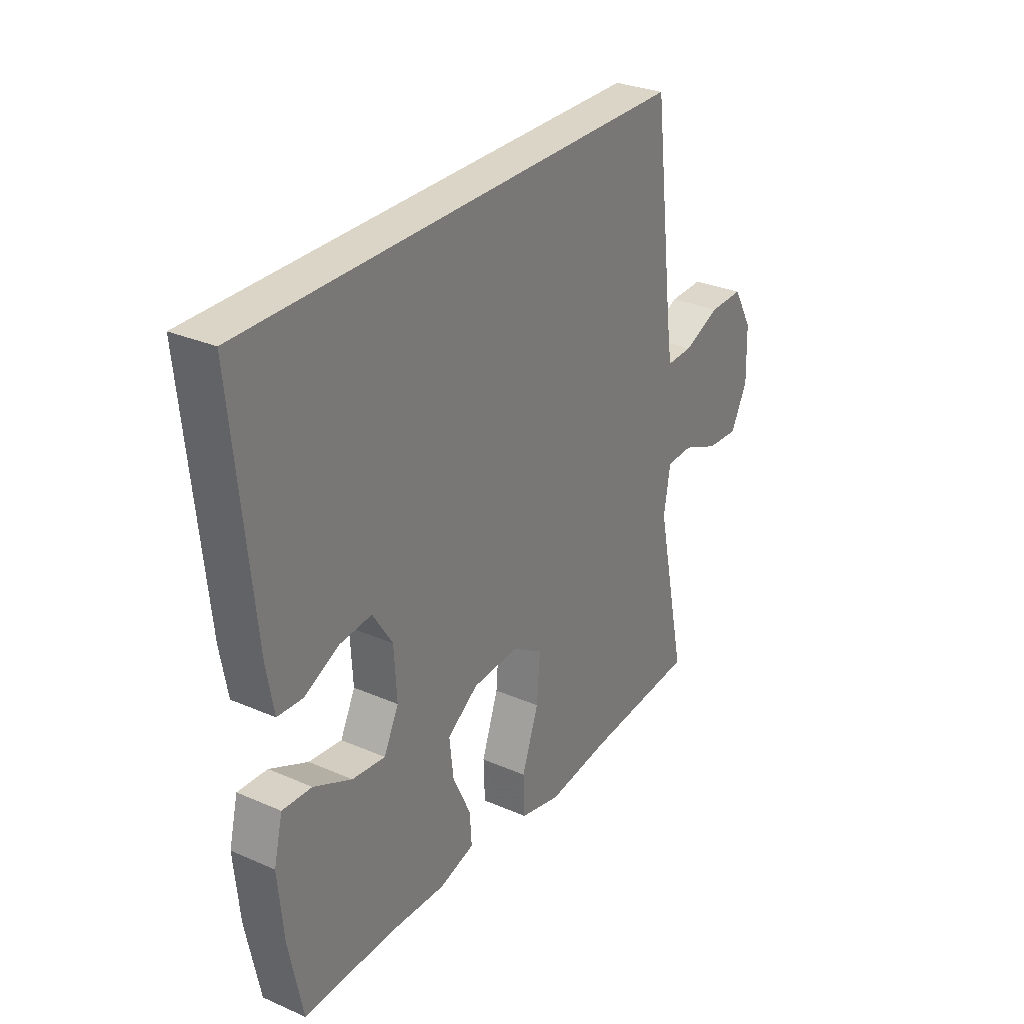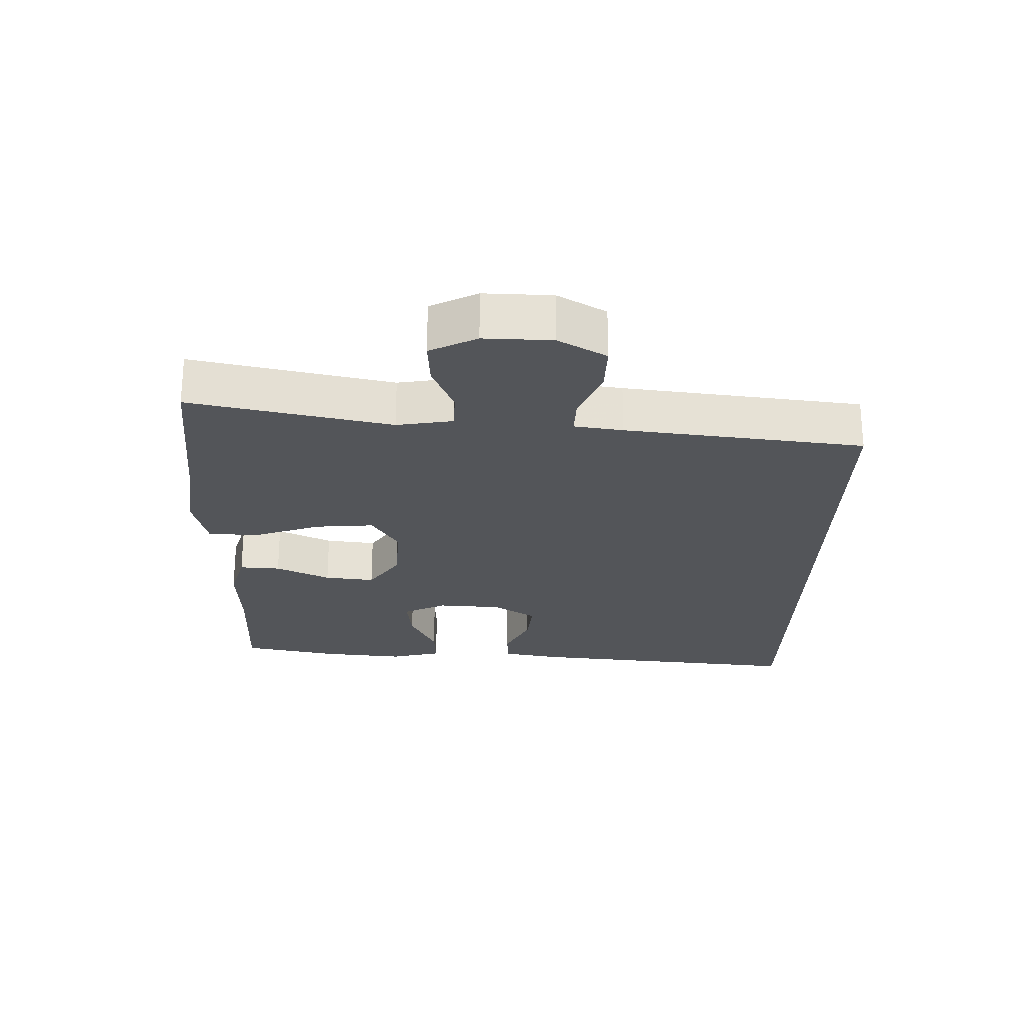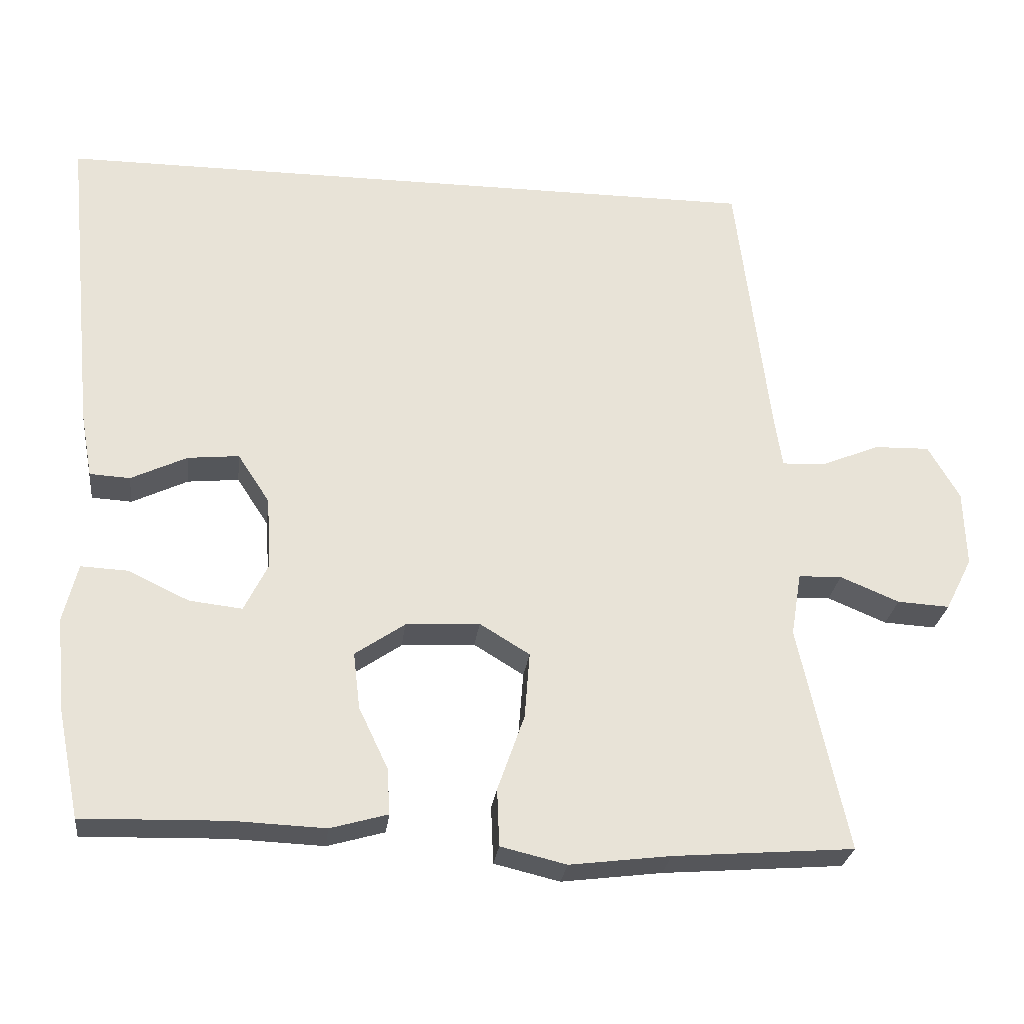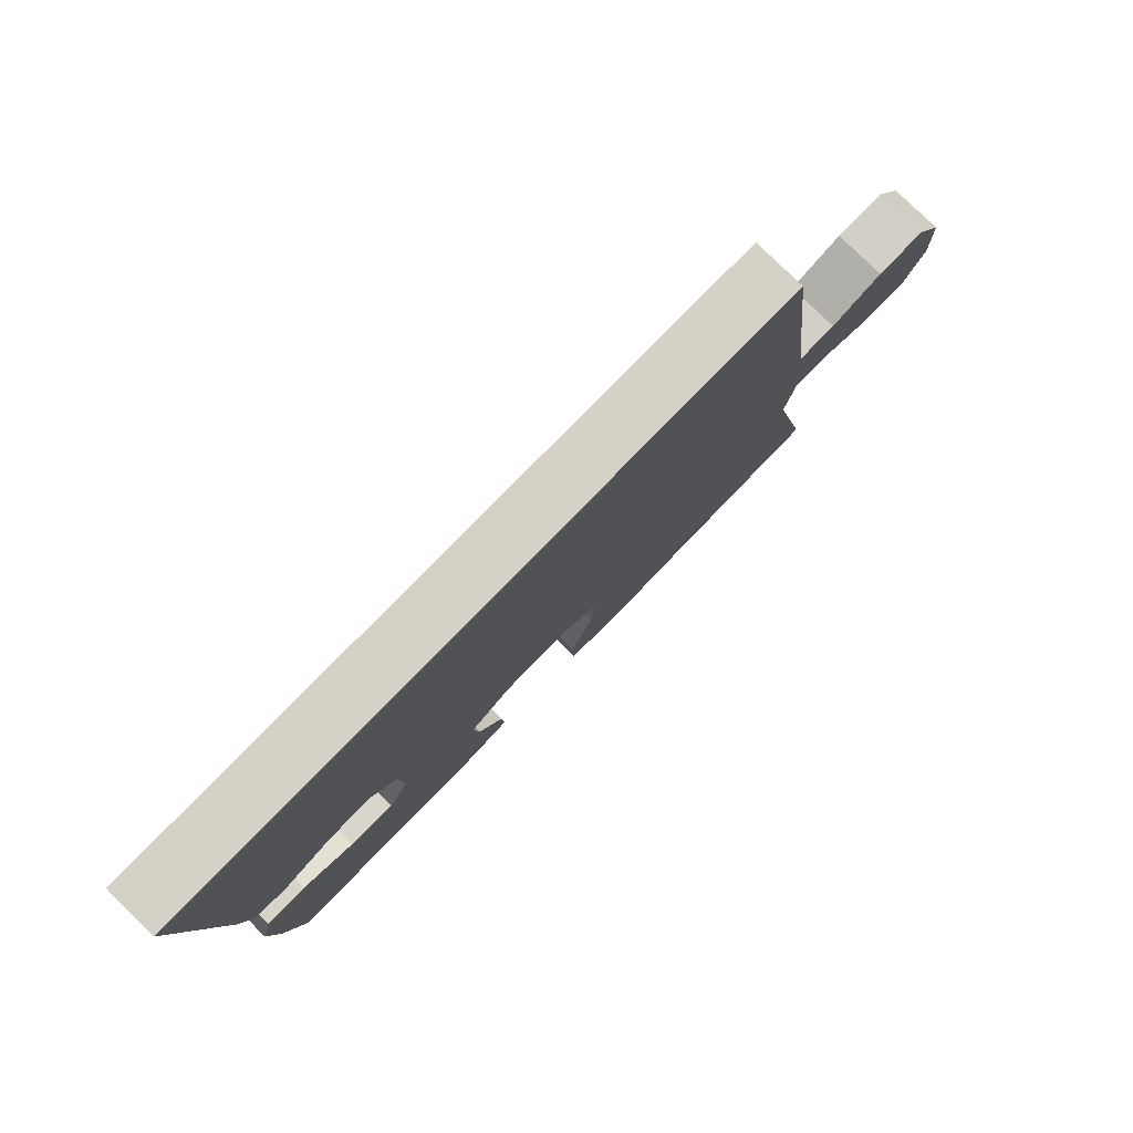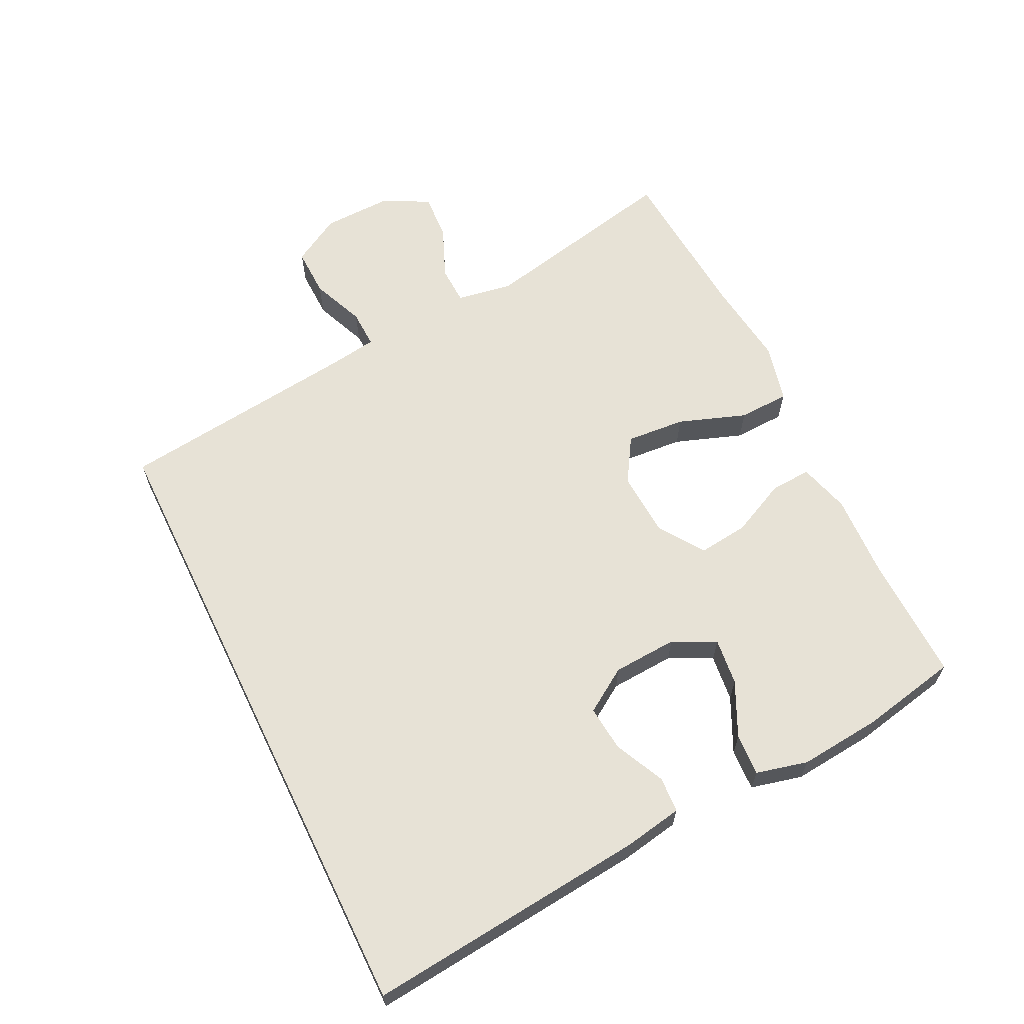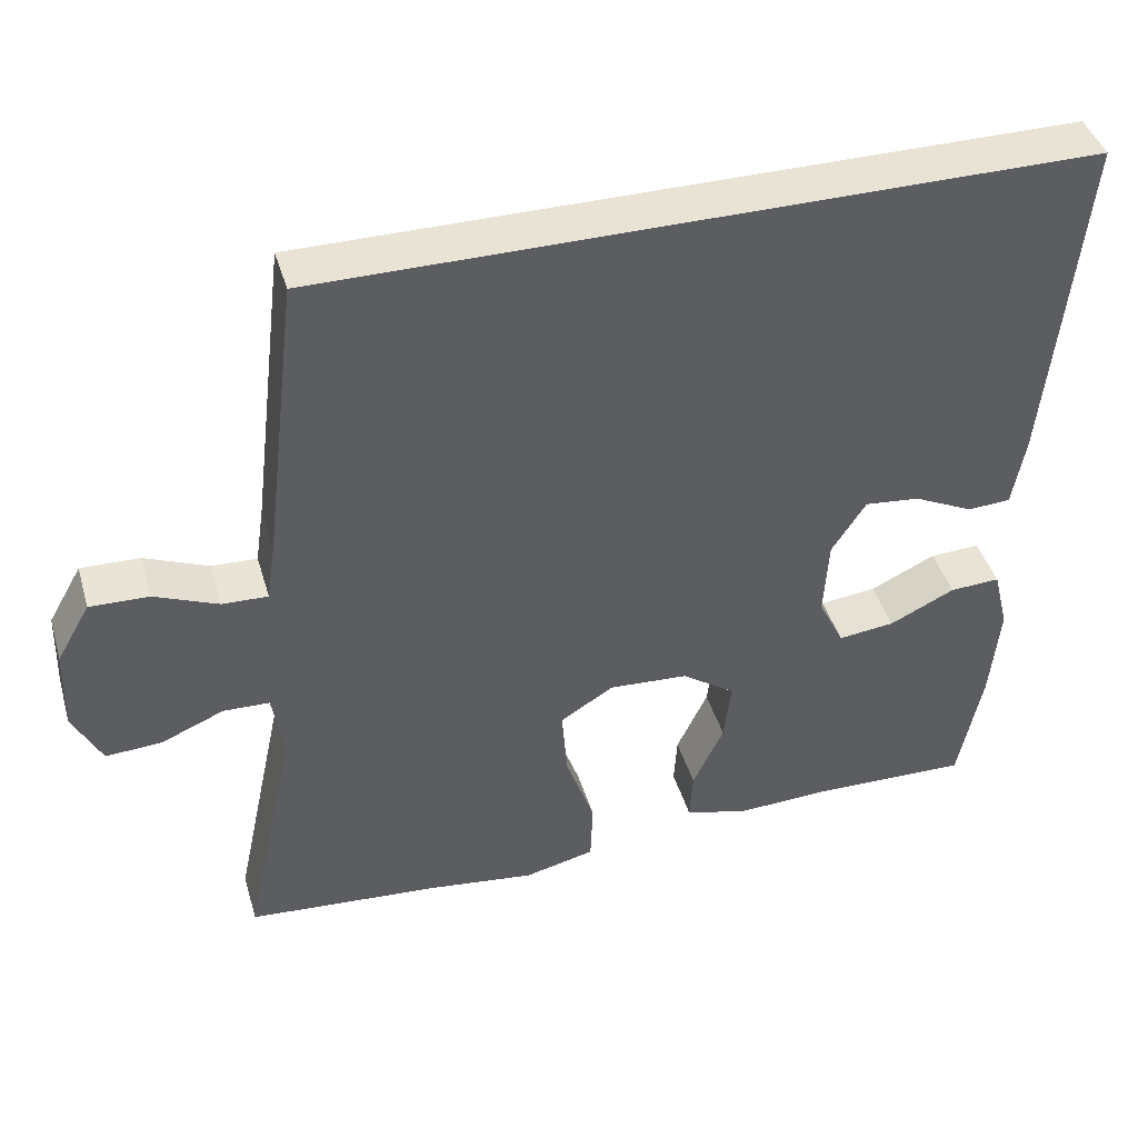
<metadata>
{"format":"obj","ext":"obj","renderer":"f3d","projection":"perspective","resolution":1024,"background":"white","views":[{"elev":29.6,"azim":122.6,"up":"+Z"},{"elev":-24.5,"azim":-91.2,"up":"+Y"},{"elev":-27.0,"azim":173.2,"up":"+Z"},{"elev":79.5,"azim":134.4,"up":"+Z"},{"elev":63.6,"azim":64.0,"up":"+Y"},{"elev":42.1,"azim":-16.1,"up":"+Z"}]}
</metadata>
<code>
v -0.381 0.07 0.5
v 0.581 0.07 0.5
v 0.538 0.07 0.075
v 0.522 0.07 -0.013
v 0.468 0.07 -0.016
v 0.393 0.07 0.02
v 0.324 0.07 0.027
v 0.281 0.07 -0.039
v 0.275 0.07 -0.136
v 0.307 0.07 -0.201
v 0.378 0.07 -0.193
v 0.46 0.07 -0.154
v 0.523 0.07 -0.151
v 0.542 0.07 -0.229
v 0.53 0.07 -0.353
v 0.5 0.07 -0.5
v 0.306 0.07 -0.495
v 0.183 0.07 -0.5
v 0.106 0.07 -0.478
v 0.11 0.07 -0.416
v 0.149 0.07 -0.334
v 0.158 0.07 -0.258
v 0.091 0.07 -0.212
v -0.008 0.07 -0.206
v -0.075 0.07 -0.247
v -0.068 0.07 -0.336
v -0.032 0.07 -0.438
v -0.035 0.07 -0.515
v -0.123 0.07 -0.536
v -0.258 0.07 -0.519
v -0.5 0.07 -0.5
v -0.435 0.07 -0.196
v -0.449 0.07 -0.111
v -0.507 0.07 -0.109
v -0.586 0.07 -0.142
v -0.656 0.07 -0.146
v -0.692 0.07 -0.075
v -0.689 0.07 0.028
v -0.647 0.07 0.101
v -0.573 0.07 0.099
v -0.493 0.07 0.066
v -0.436 0.07 0.064
v -0.425 0.07 0.138
v -0.381 0 0.5
v 0.581 0 0.5
v 0.538 0 0.075
v 0.522 0 -0.013
v 0.468 0 -0.016
v 0.393 0 0.02
v 0.324 0 0.027
v 0.281 0 -0.039
v 0.275 0 -0.136
v 0.307 0 -0.201
v 0.378 0 -0.193
v 0.46 0 -0.154
v 0.523 0 -0.151
v 0.542 0 -0.229
v 0.53 0 -0.353
v 0.5 0 -0.5
v 0.306 0 -0.495
v 0.183 0 -0.5
v 0.106 0 -0.478
v 0.11 0 -0.416
v 0.149 0 -0.334
v 0.158 0 -0.258
v 0.091 0 -0.212
v -0.008 0 -0.206
v -0.075 0 -0.247
v -0.068 0 -0.336
v -0.032 0 -0.438
v -0.035 0 -0.515
v -0.123 0 -0.536
v -0.258 0 -0.519
v -0.5 0 -0.5
v -0.435 0 -0.196
v -0.449 0 -0.111
v -0.507 0 -0.109
v -0.586 0 -0.142
v -0.656 0 -0.146
v -0.692 0 -0.075
v -0.689 0 0.028
v -0.647 0 0.101
v -0.573 0 0.099
v -0.493 0 0.066
v -0.436 0 0.064
v -0.425 0 0.138
f 39 40 41
f 38 39 41
f 37 38 41
f 36 37 41
f 35 36 41
f 34 35 41
f 33 34 41 42
f 32 33 42 43
f 30 31 32
f 32 43 1
f 30 32 1
f 29 30 1
f 28 29 1
f 27 28 1
f 26 27 1
f 19 20 21
f 18 19 21
f 17 18 21
f 16 17 21
f 15 16 21
f 14 15 21
f 13 14 21
f 12 13 21
f 11 12 21
f 10 11 21 22
f 9 10 22 23
f 4 5 6
f 3 4 6
f 2 3 6
f 1 2 6
f 1 6 7
f 25 26 1
f 24 25 1 7
f 8 9 23 24
f 7 8 24
f 84 83 82
f 84 82 81
f 84 81 80
f 84 80 79
f 84 79 78
f 84 78 77
f 85 84 77 76
f 86 85 76 75
f 75 74 73
f 44 86 75
f 44 75 73
f 44 73 72
f 44 72 71
f 44 71 70
f 44 70 69
f 64 63 62
f 64 62 61
f 64 61 60
f 64 60 59
f 64 59 58
f 64 58 57
f 64 57 56
f 64 56 55
f 64 55 54
f 65 64 54 53
f 66 65 53 52
f 49 48 47
f 49 47 46
f 49 46 45
f 49 45 44
f 50 49 44
f 44 69 68
f 50 44 68 67
f 67 66 52 51
f 67 51 50
f 1 44 45 2
f 2 45 46 3
f 3 46 47 4
f 4 47 48 5
f 5 48 49 6
f 6 49 50 7
f 7 50 51 8
f 8 51 52 9
f 9 52 53 10
f 10 53 54 11
f 11 54 55 12
f 12 55 56 13
f 13 56 57 14
f 14 57 58 15
f 15 58 59 16
f 16 59 60 17
f 17 60 61 18
f 18 61 62 19
f 19 62 63 20
f 20 63 64 21
f 21 64 65 22
f 22 65 66 23
f 23 66 67 24
f 24 67 68 25
f 25 68 69 26
f 26 69 70 27
f 27 70 71 28
f 28 71 72 29
f 29 72 73 30
f 30 73 74 31
f 31 74 75 32
f 32 75 76 33
f 33 76 77 34
f 34 77 78 35
f 35 78 79 36
f 36 79 80 37
f 37 80 81 38
f 38 81 82 39
f 39 82 83 40
f 40 83 84 41
f 41 84 85 42
f 42 85 86 43
f 43 86 44 1

</code>
